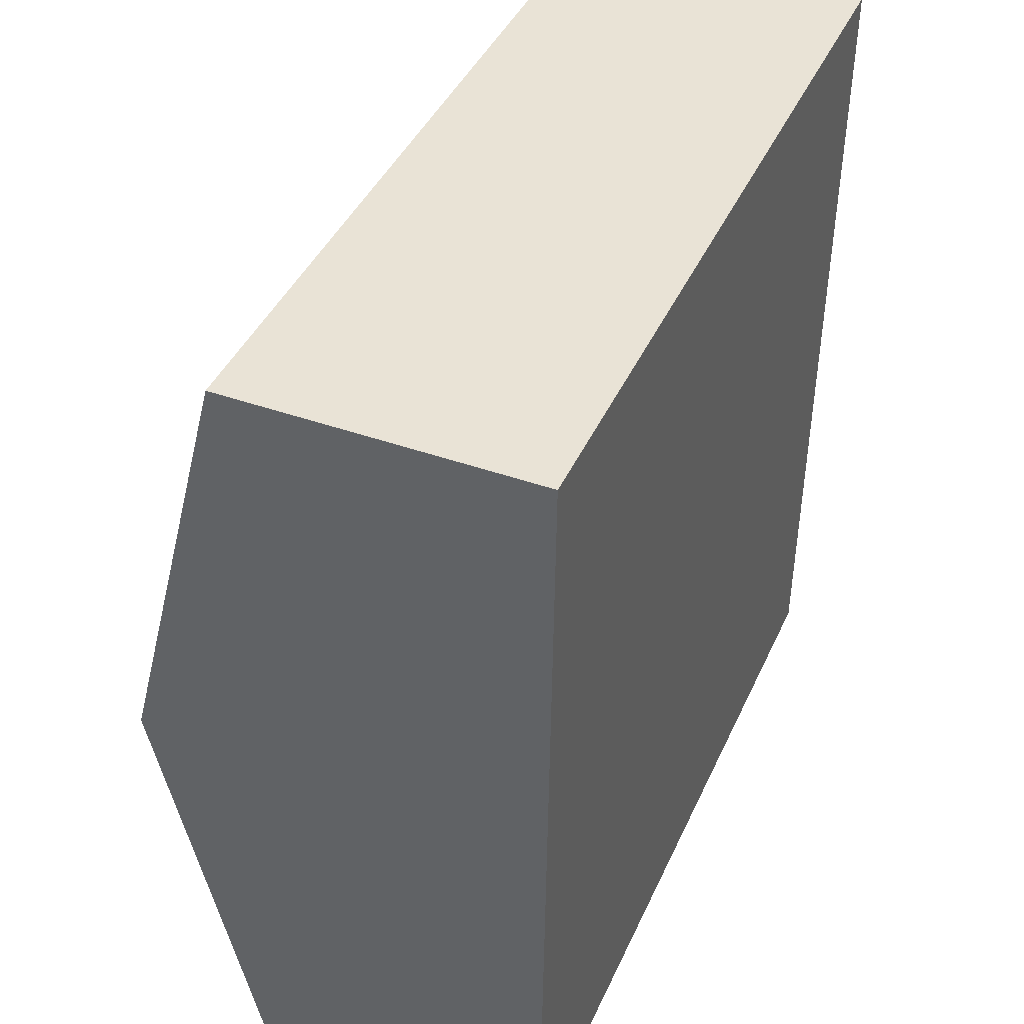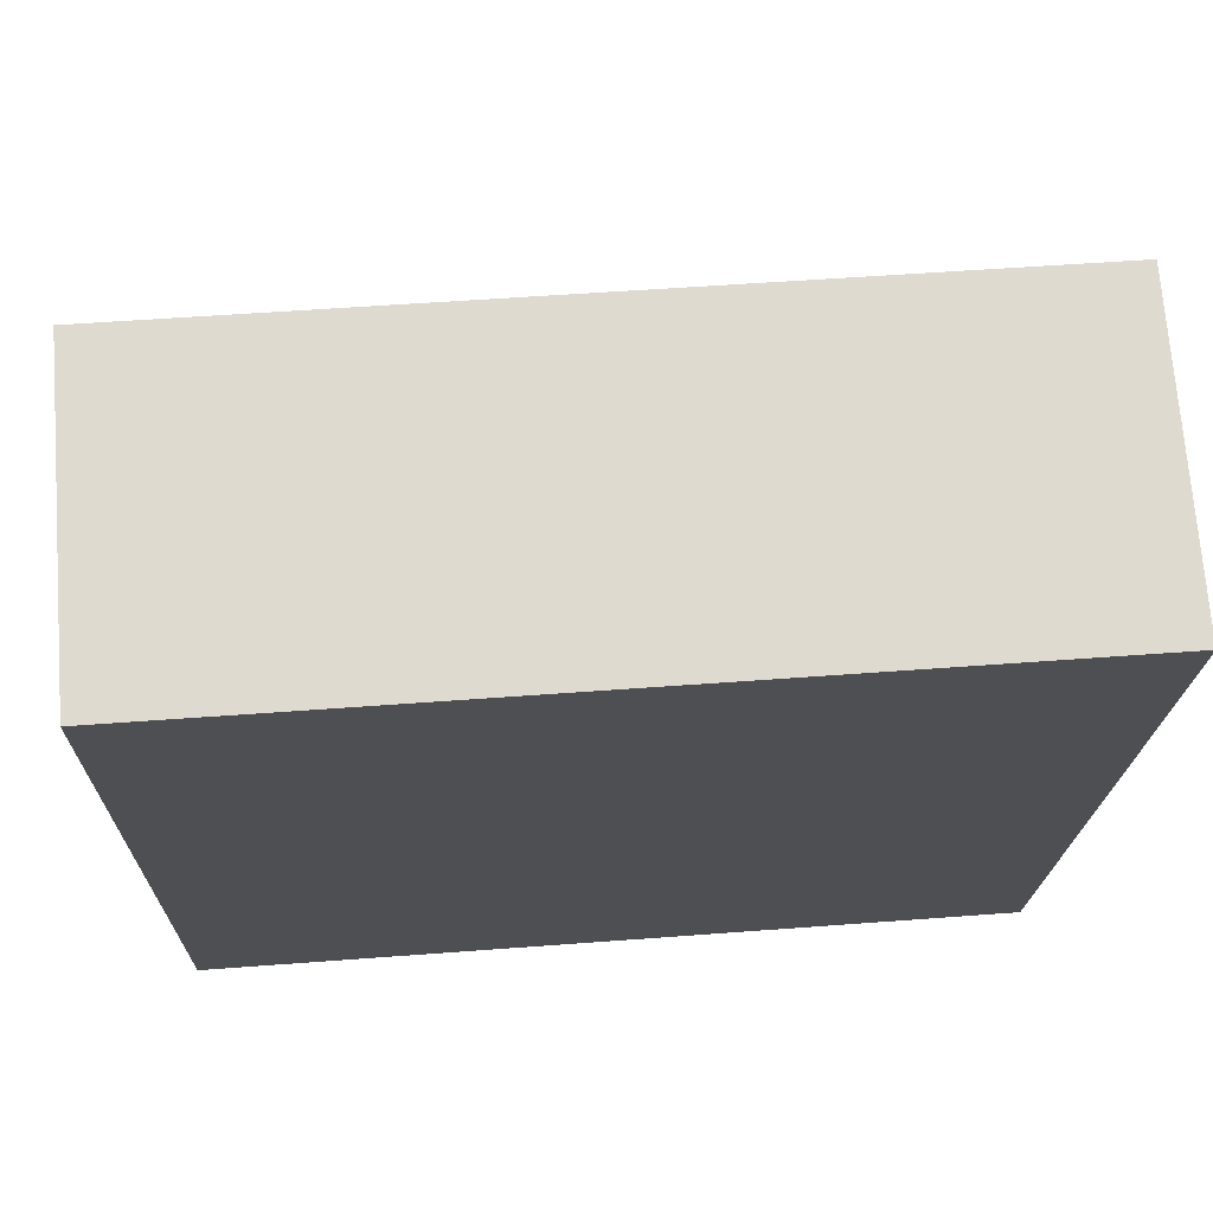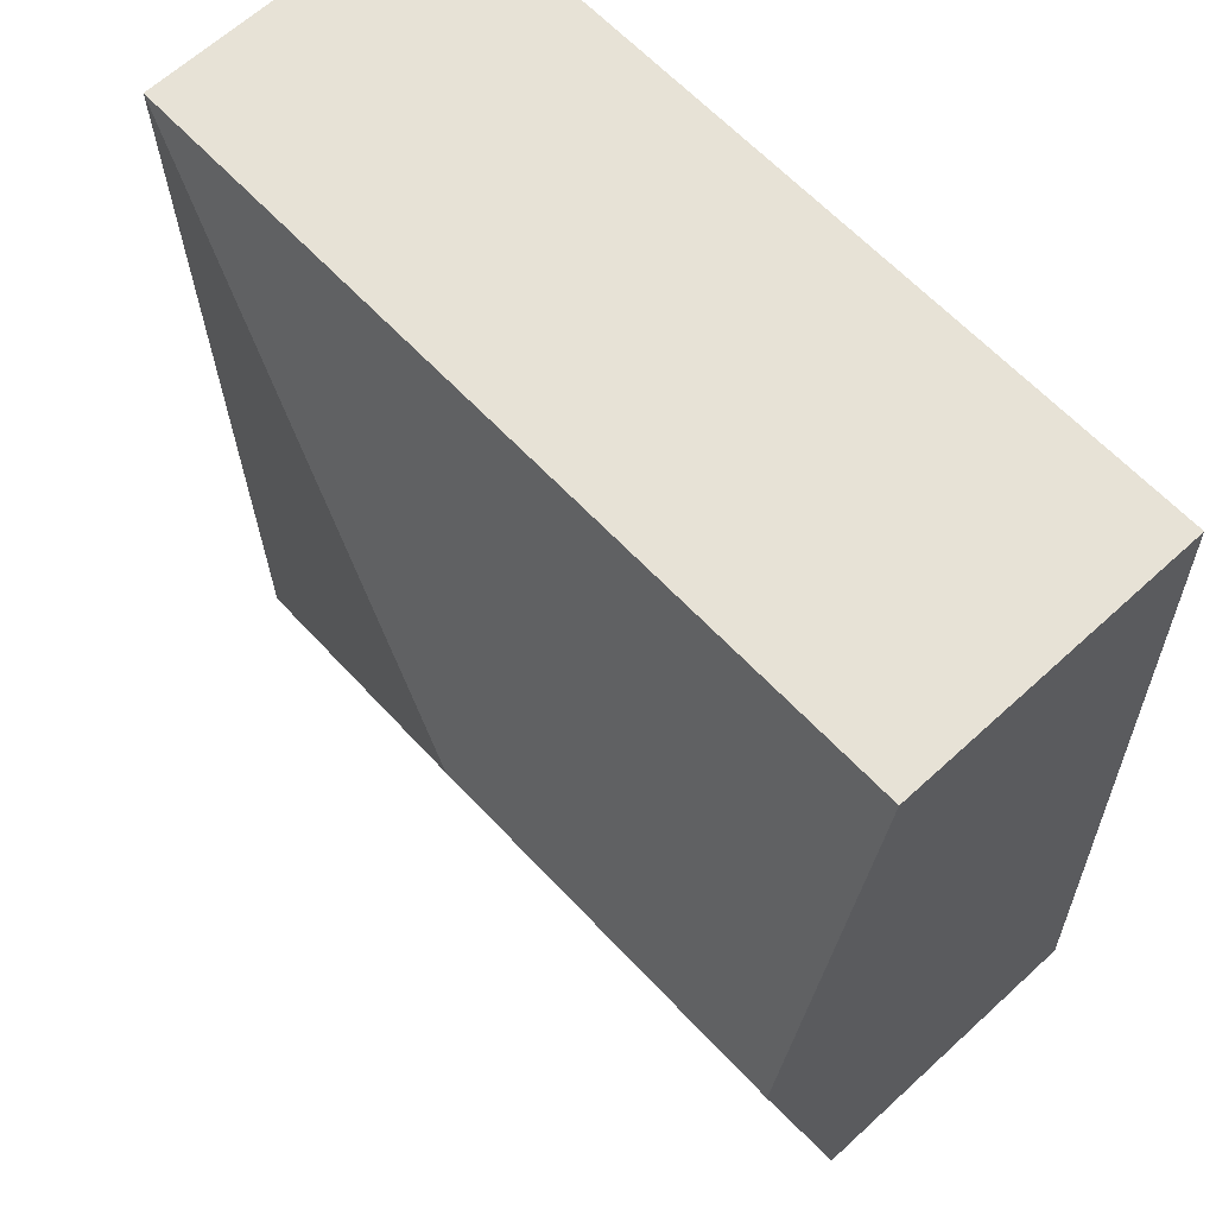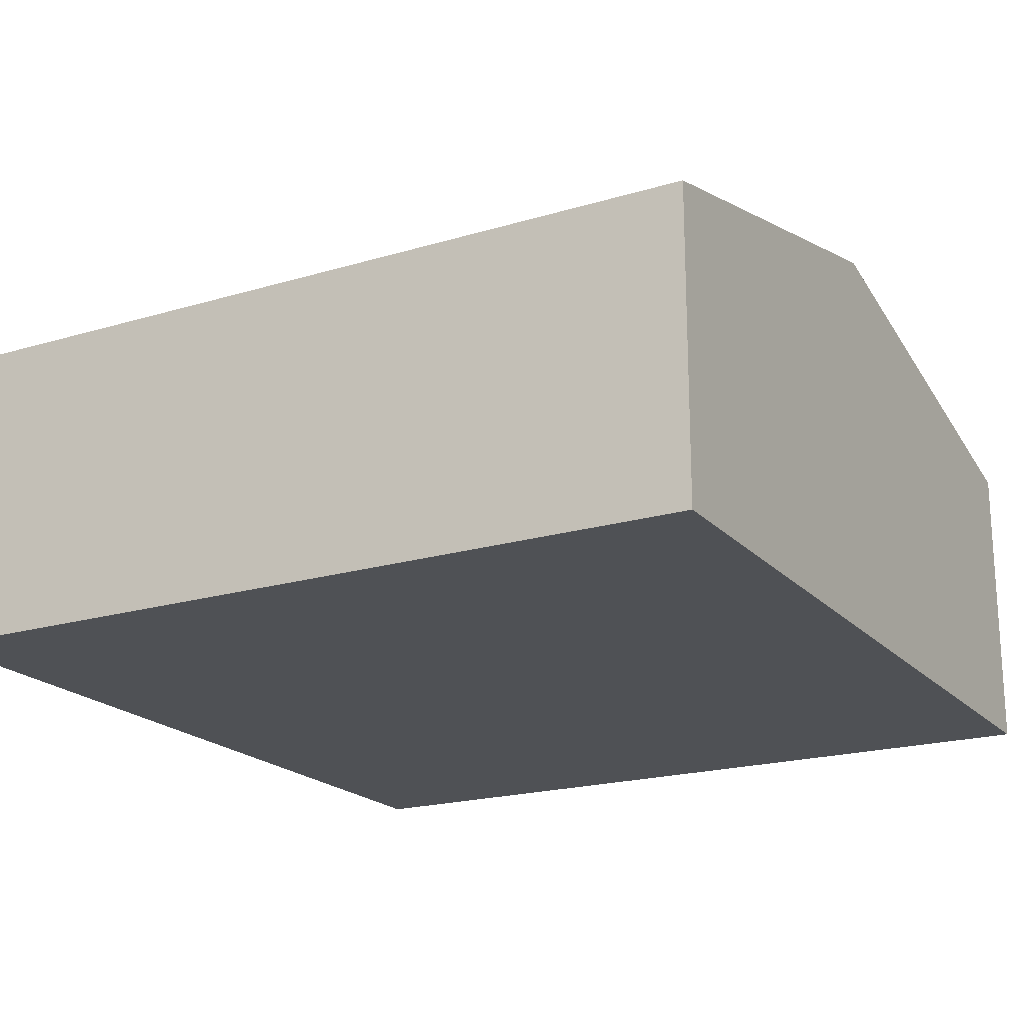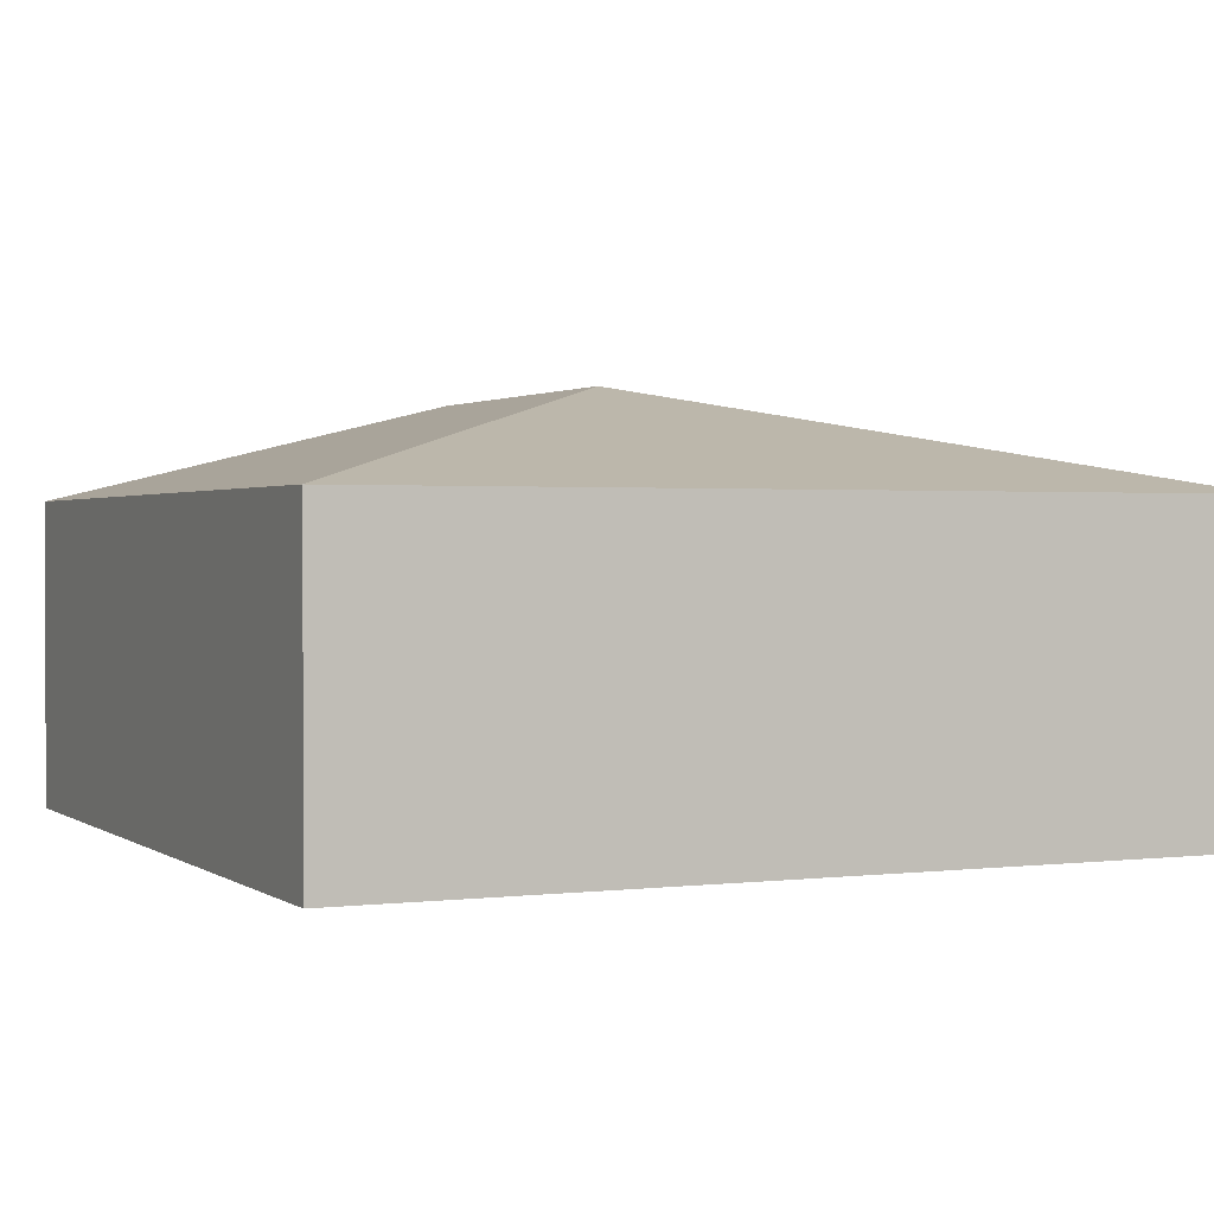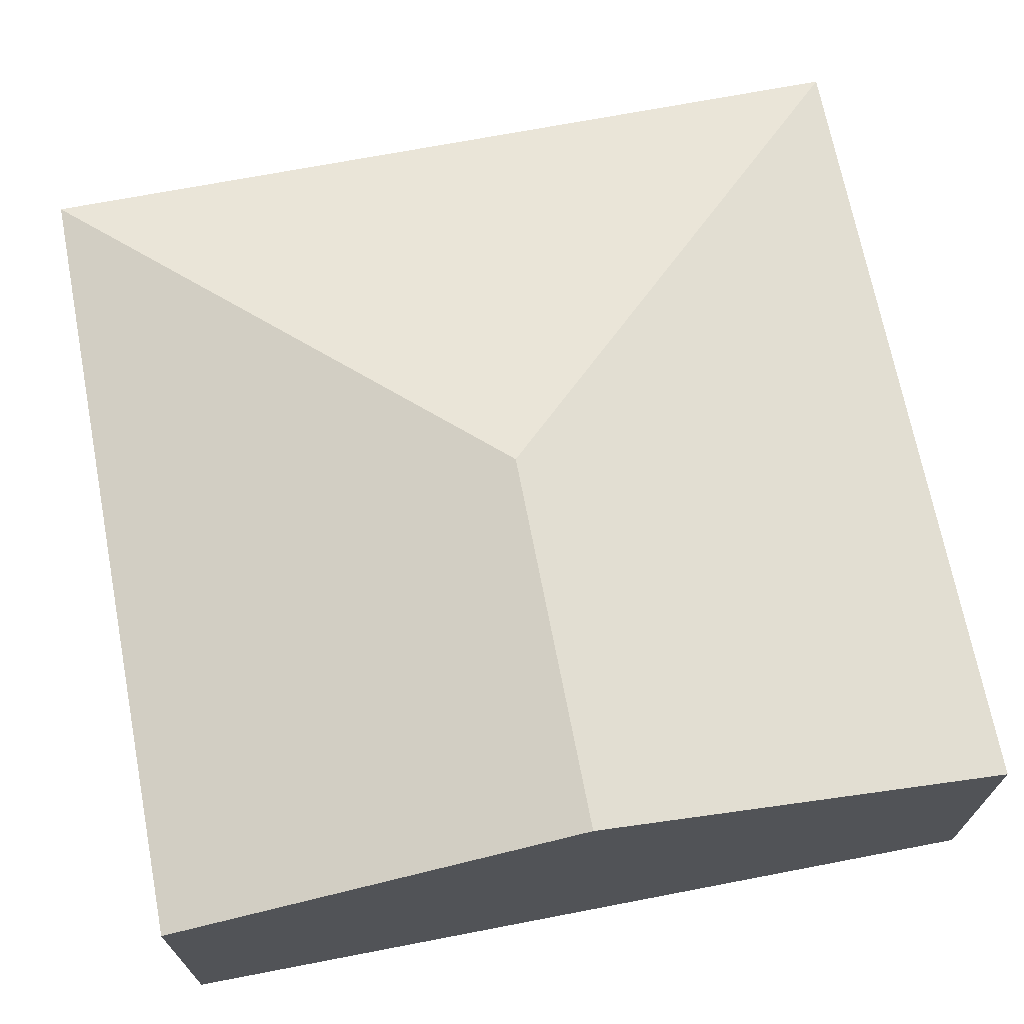
<metadata>
{"format":"obj","ext":"obj","renderer":"f3d","projection":"perspective","resolution":1024,"background":"white","views":[{"elev":43.0,"azim":-67.2,"up":"+Z"},{"elev":71.5,"azim":-4.4,"up":"+Z"},{"elev":64.2,"azim":-132.8,"up":"+Z"},{"elev":-19.9,"azim":-149.6,"up":"+Y"},{"elev":1.3,"azim":66.7,"up":"+Y"},{"elev":69.4,"azim":-99.5,"up":"+Y"}]}
</metadata>
<code>
v  1.95 2.011 2.053
v  0.104 1.499 4.201
v  4.102 1.499 4.102
v  0.052 2.011 2.1
v  3.998 1.499 -0.099
v  0 1.499 9.179e-17
v  3.998 6.062e-18 -0.099
v  0 0 0
v  0.052 -1.286e-16 2.1
v  0.104 -2.572e-16 4.201
v  4.102 -2.512e-16 4.102
g defaultobject
f 1 2 3
f 2 1 4
f 1 3 5
f 6 1 5
f 1 6 4
f 7 6 5
f 6 7 8
f 8 4 6
f 4 8 9
f 4 9 2
f 2 9 10
f 10 3 2
f 3 10 11
f 11 5 3
f 5 11 7
f 11 8 7
f 8 11 9
f 9 11 10

</code>
